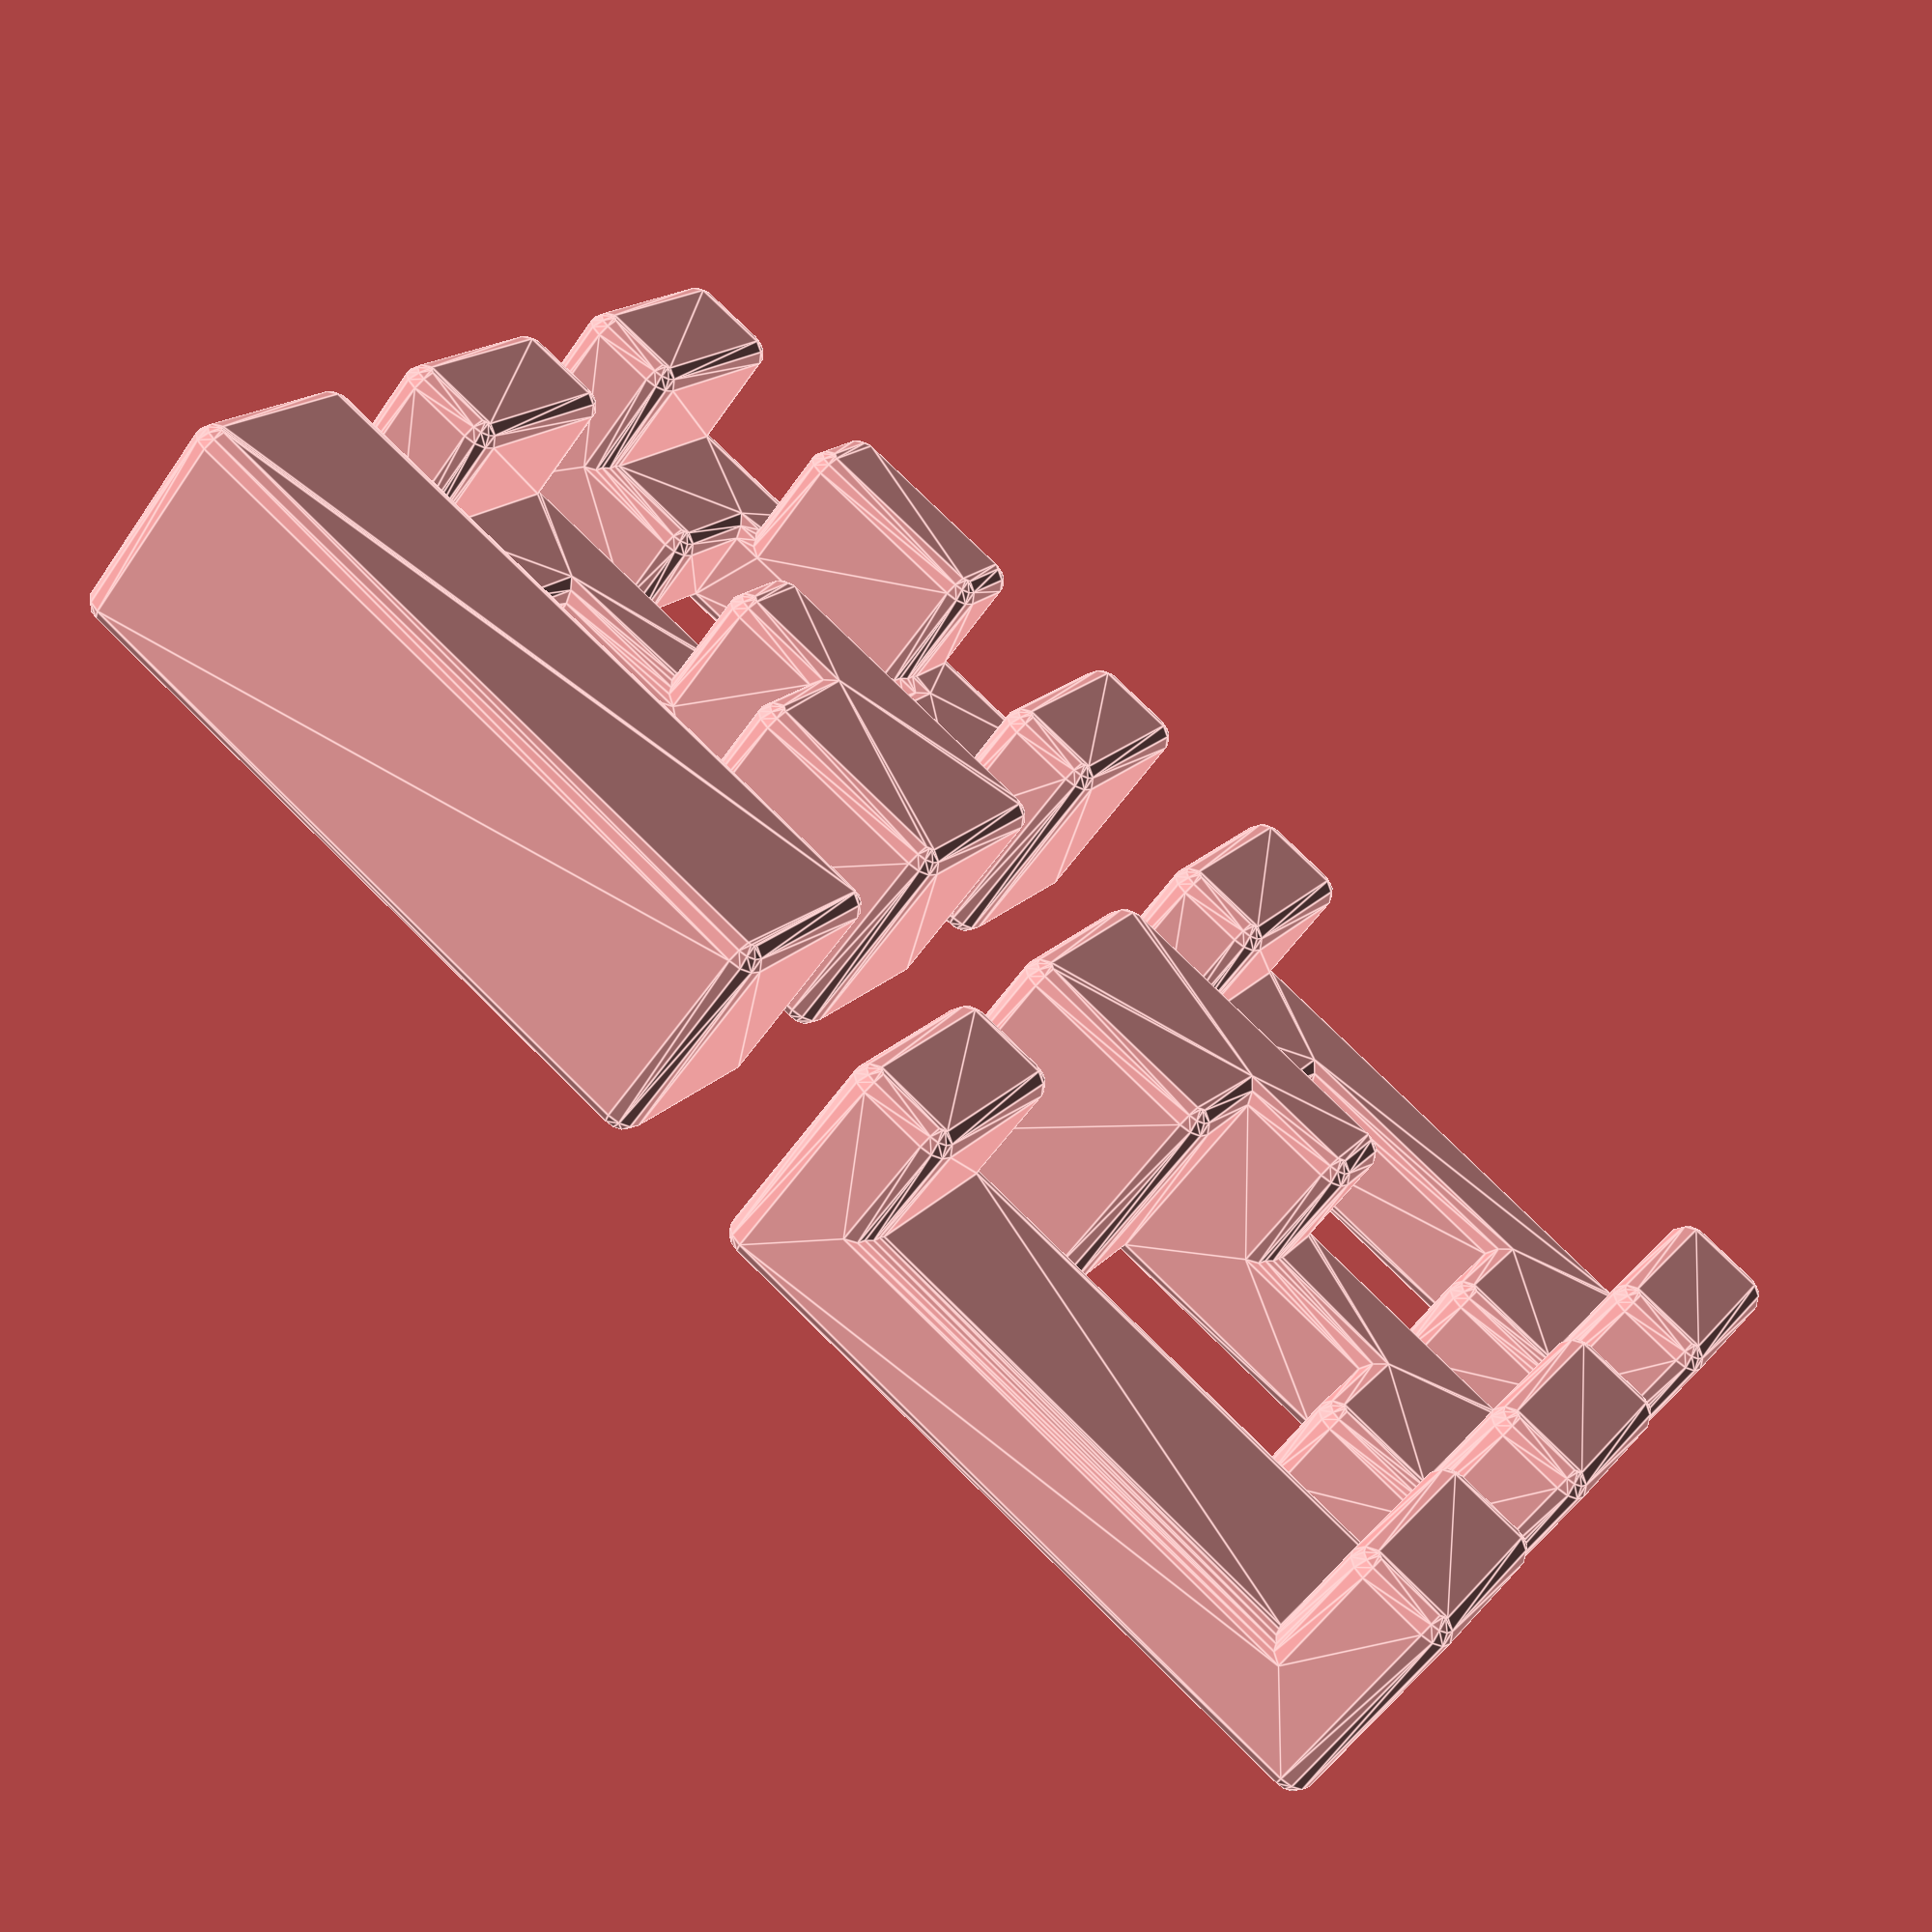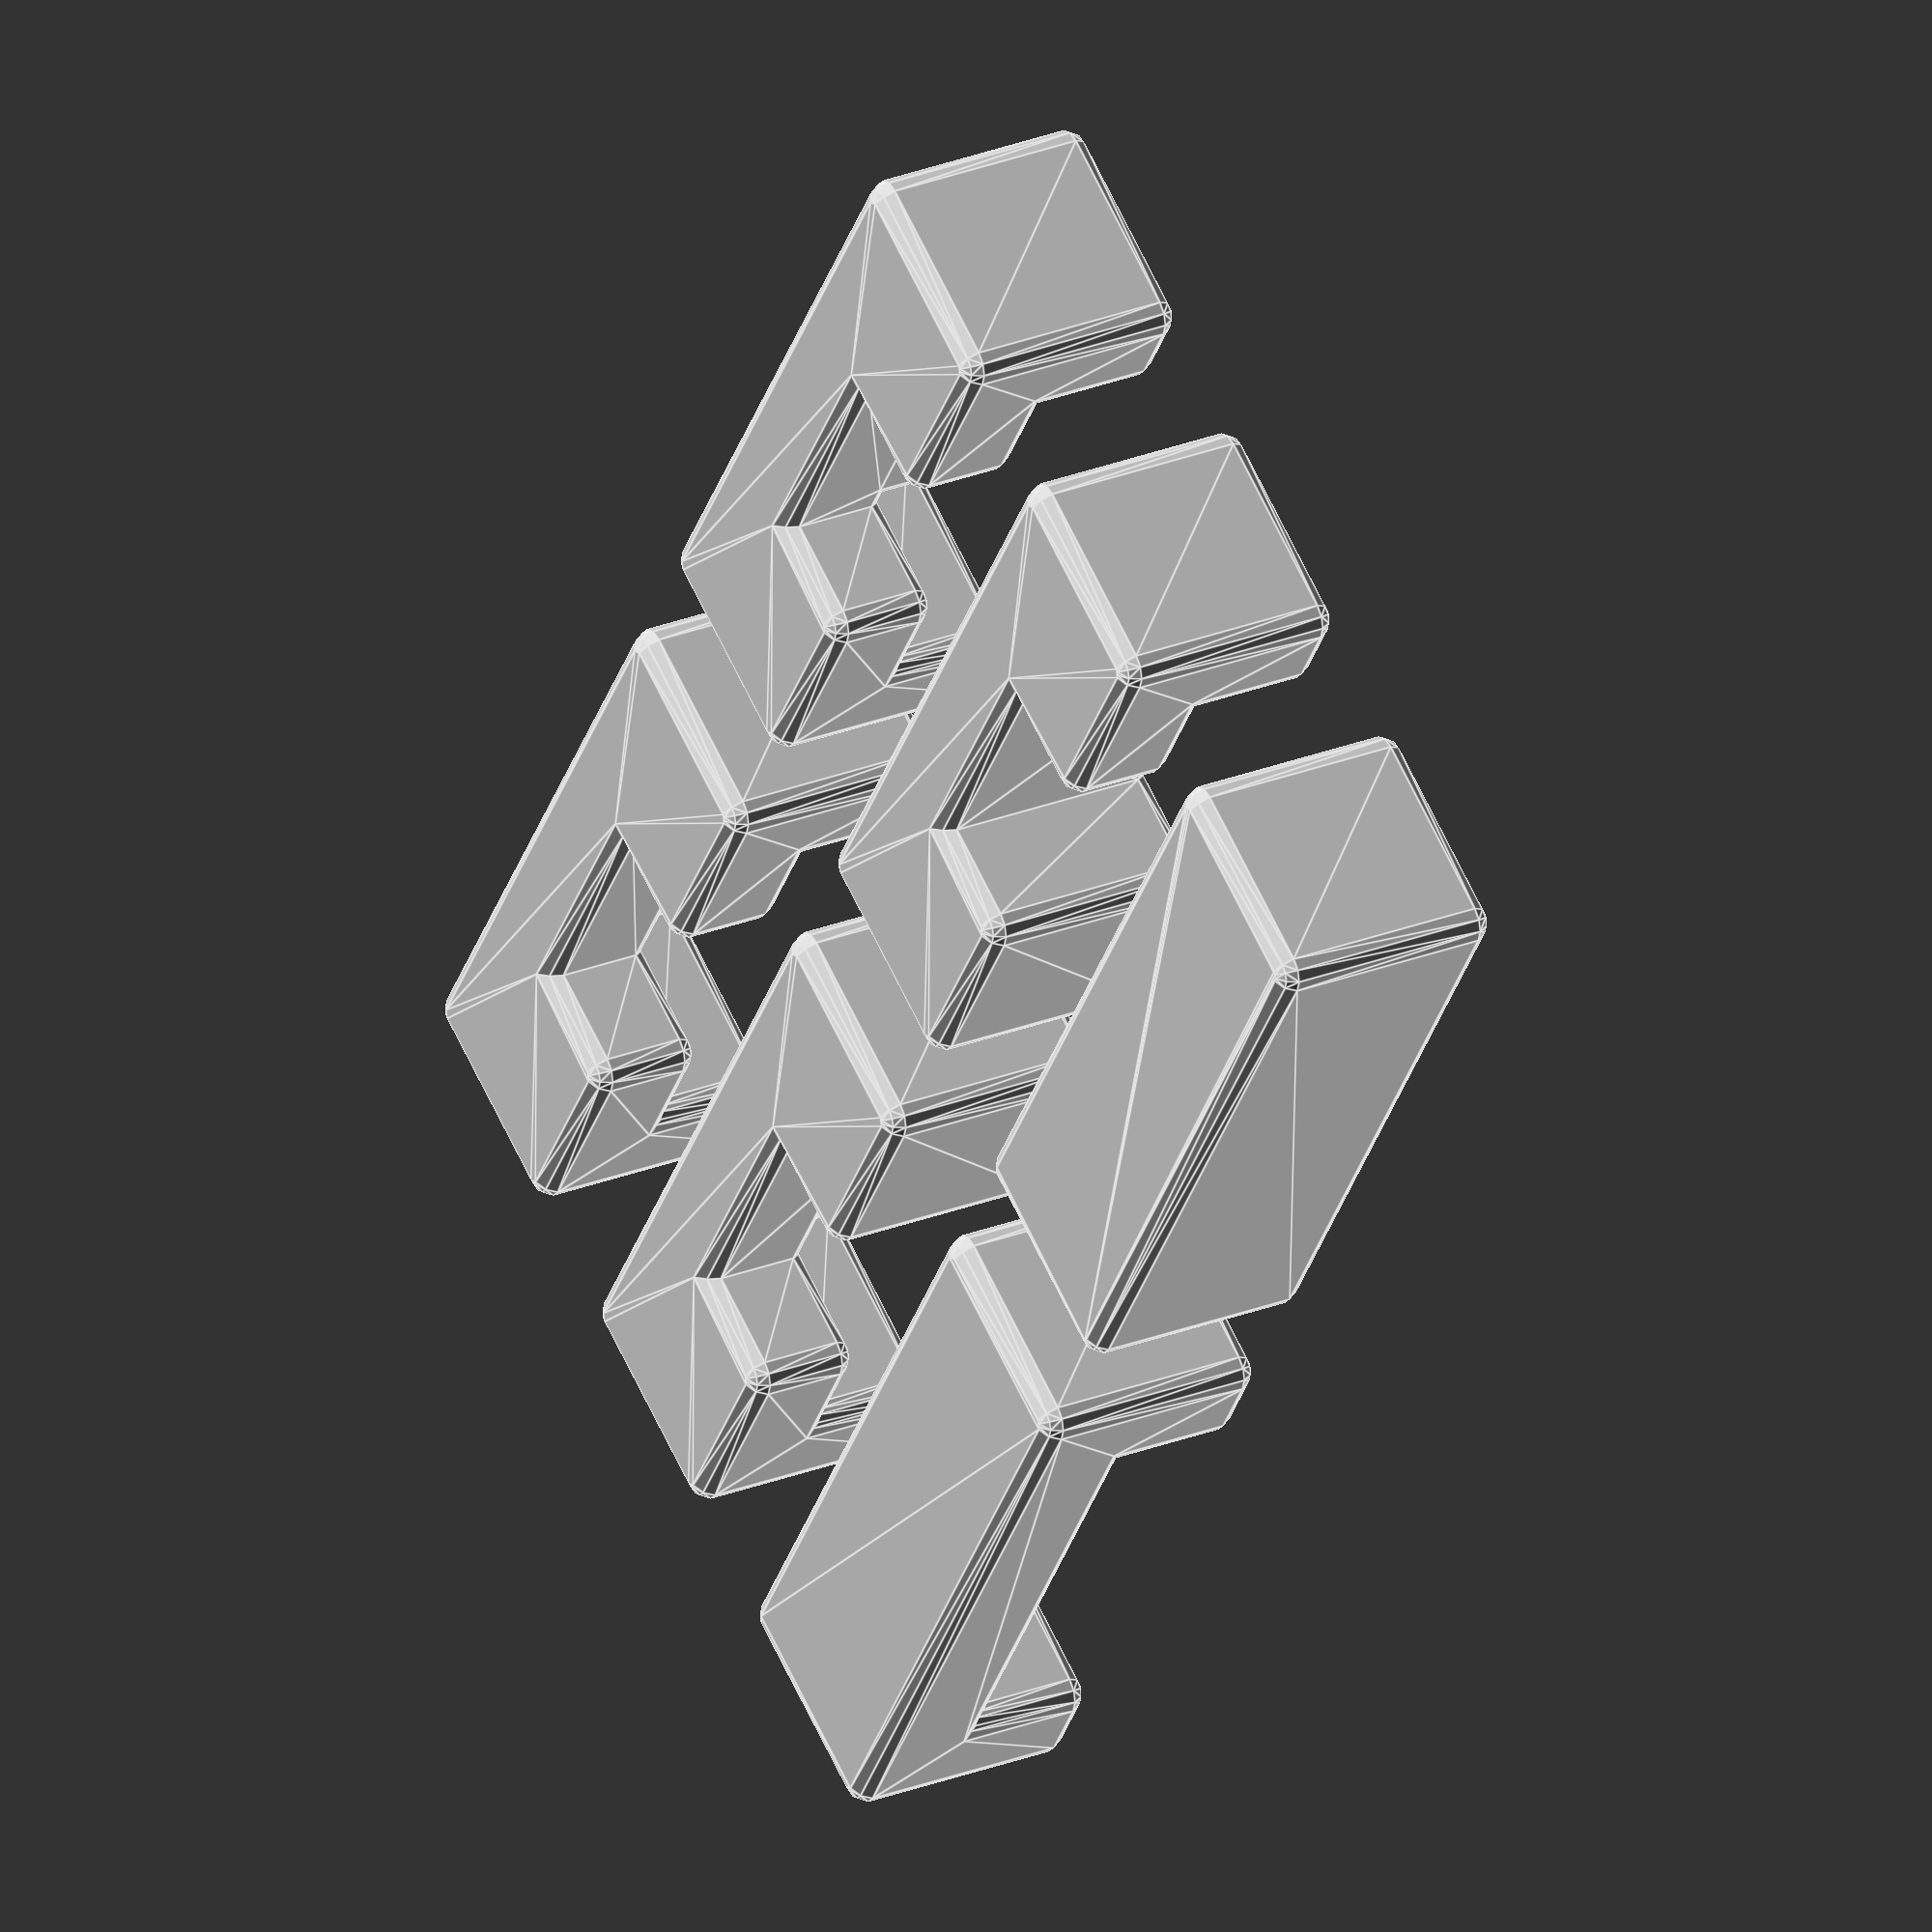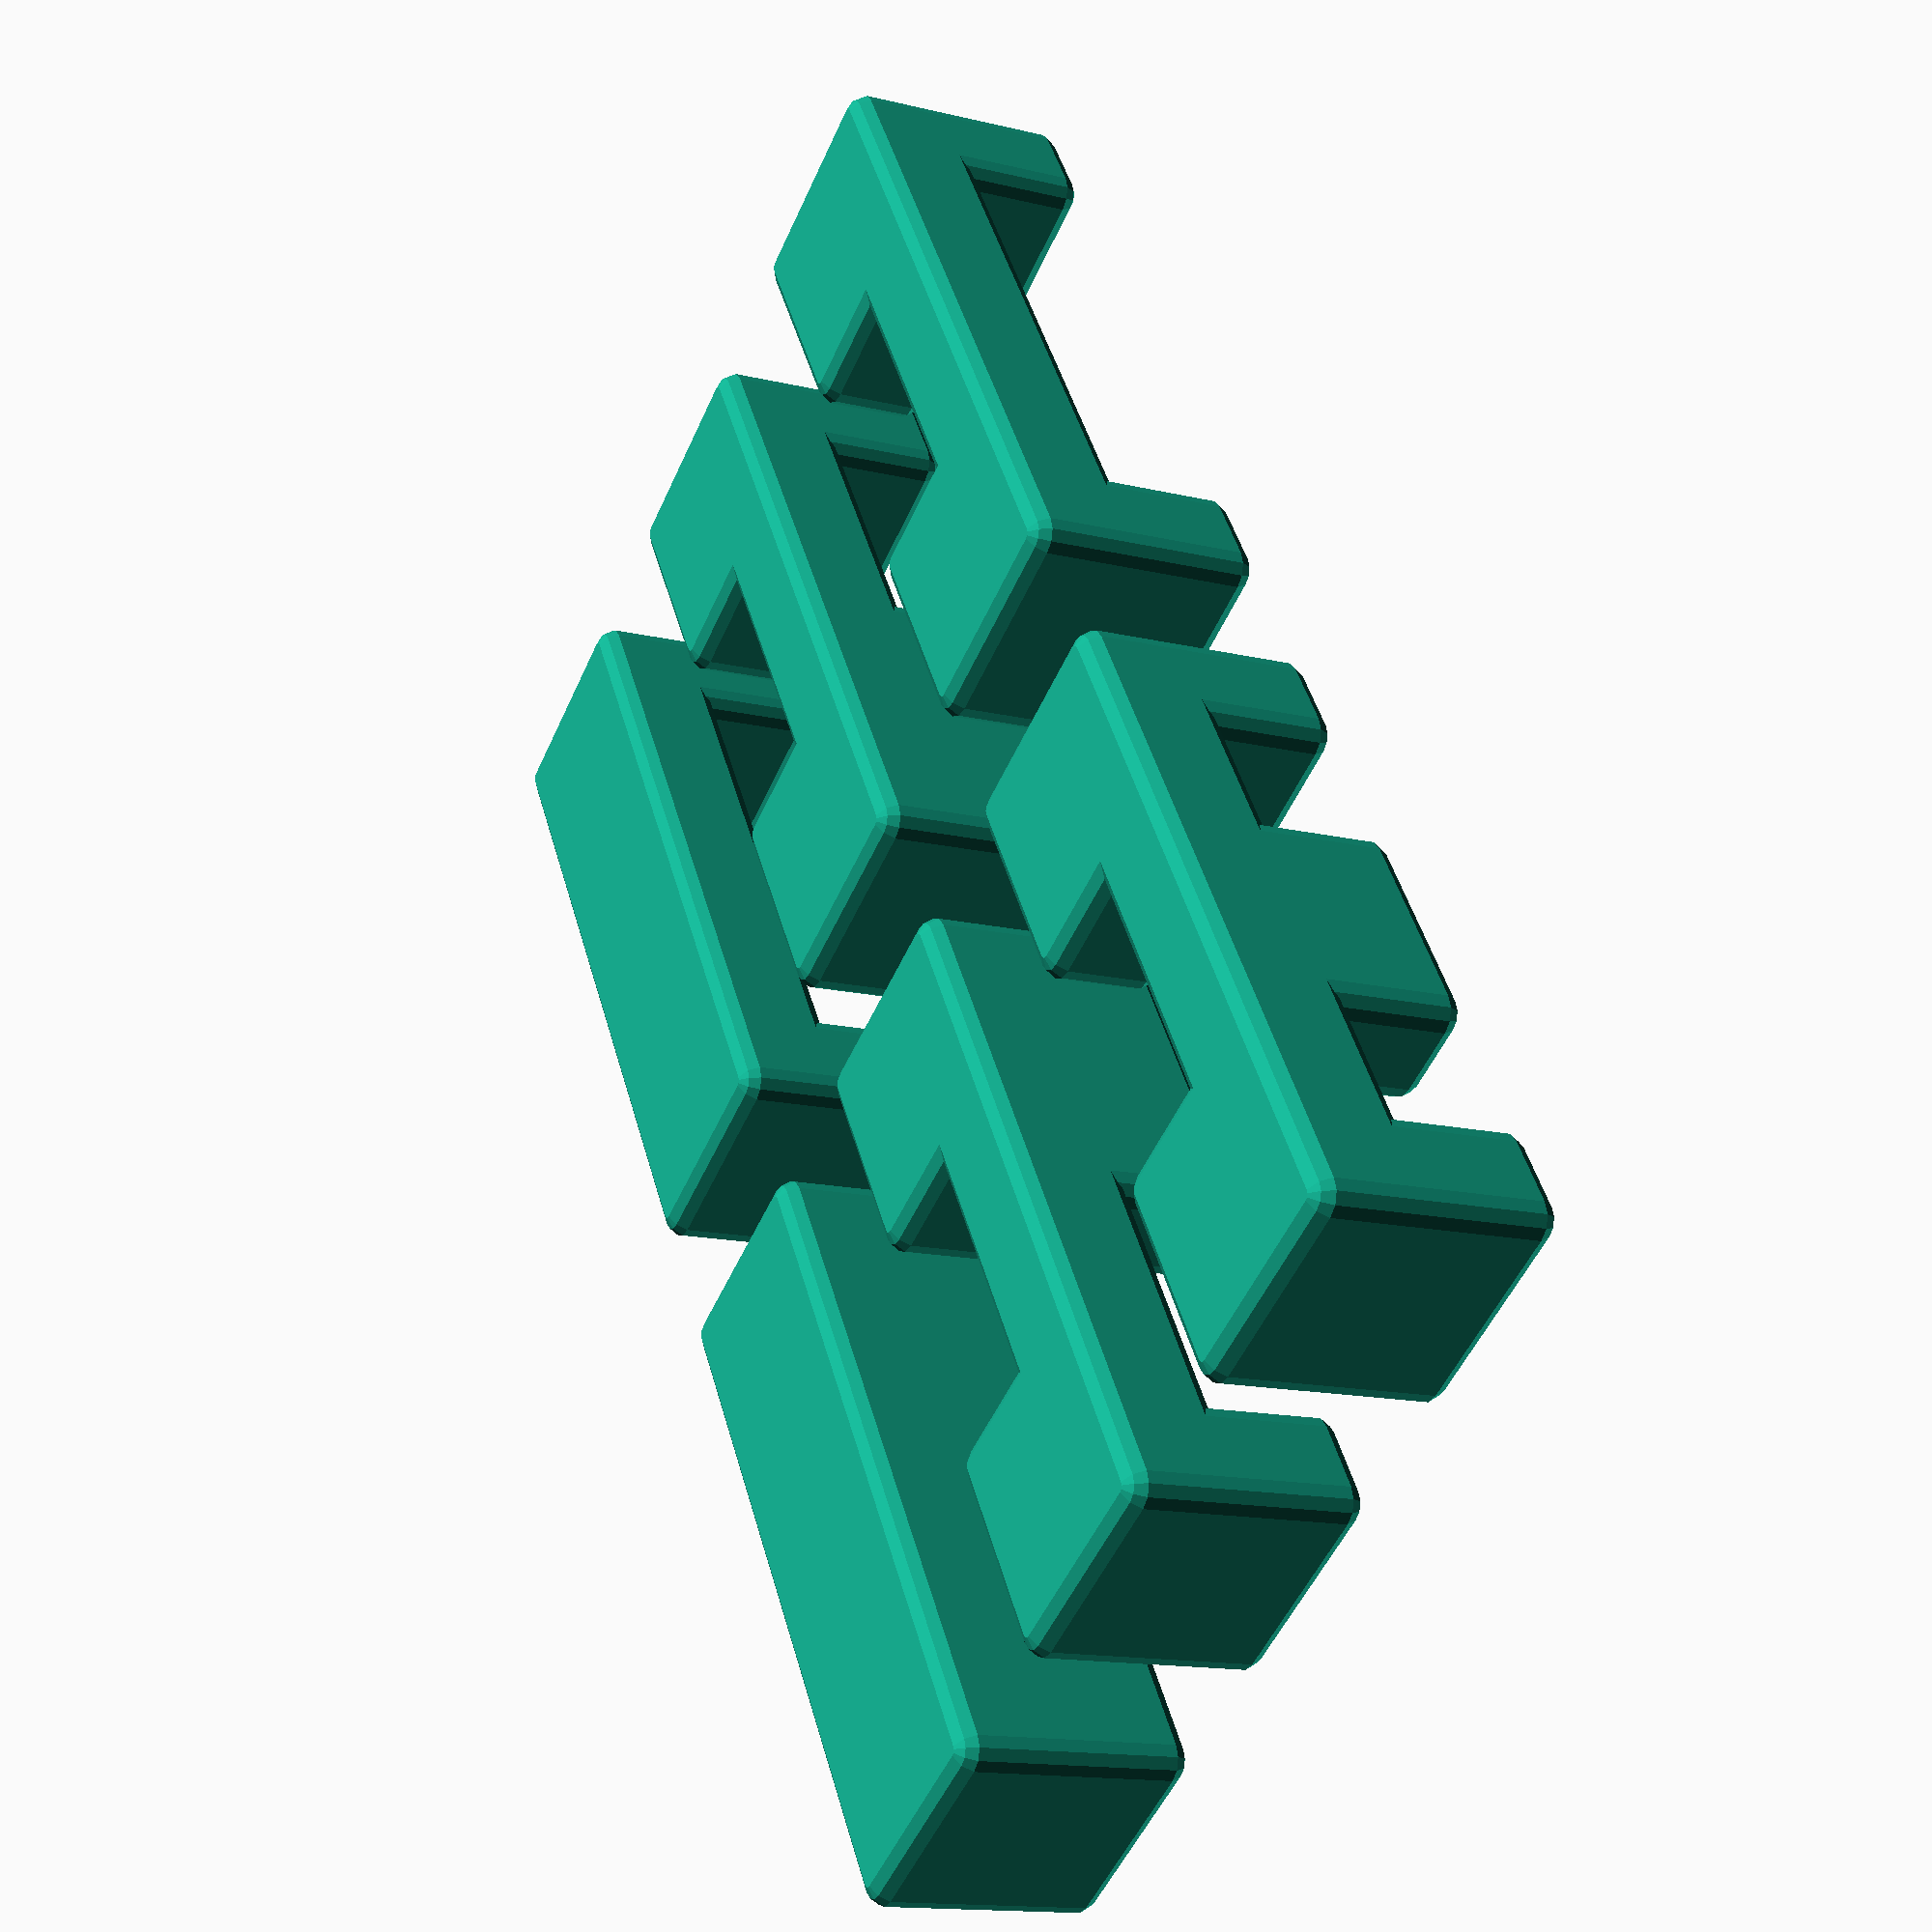
<openscad>
/* [Global] */

// Length is given in standard units.
stick_length = 6; // [5:18]

// The unit size is in mm. Piece size will be length*2*2 units.
unit_size = 8; // [4:Very small,6:Small,8:Normal,10:Large,12:Very large]

// To allow for small printing errors
gap_size = 0.2; // [0.1:Small,0.2:Normal,0.3:Large,0.4:Extra large]

// The edges can be slightly rounded.
rounding_radius = 1.6; //[0:No rounding,0.8:Small,1.6:Normal,2.4:Large]

// Some variations for the stick.
base_model = 0; // [0:Rectangular,1:Rounded,2:Carved,3:Pointed]

// Choose a complete puzzle...
chosen_set = 2; // [0:None (use next),1:Diabolical Structure,2:Chinese Cross,3:Six Way Set,4:Yamato Block,5:Love's Dozen,6:Piston Burr,7:Computer's Choice Unique 10,8:Baffling Burr Puzzle,9:Hoffmann Burr,10:Philippe Dubois,11:Tenyo Brother,12:Double Cross,13:Artifactory 5/4]

// ...or choose a certain piece...
chosen_piece = 0; // [0:None (use next),1:The key (1),2:Local mail (18),3:Out of town mail (35),4:The side tray (52),5:The half tray (103),6:The three quarters tray (120),7:The tray (256),8:The mailbox (86),9:The toaster (154),10:The opener (188),11:The barbells (871),12:The tongue (928),13:The Y (1024),14:The notched half tray L (359),15:The notched half tray R (615),16:The wall L (792),17:The wall R (911),18:The offset L (824),19:The offset R (975),20:The fingered club L (856),21:The fingered club R (943),22:The club L (888),23:The club R (1007),24:The finger L (960),25:The finger R (992)]

// ...or enter manually the piece number (1-1024)
piece_number = 975;


/* [Hidden] */


// the length of the stick in units e
length = stick_length;

// e is the unit width/height/depth of the pieces
// each piece has dimensions [length*e,2*e,2*e]
e = unit_size;

// d is the gap between the cutting plane and the integer position n*e (to make assembling easier and to allow for small printing errors)
d = gap_size;

// r is the rounding radius (which can be zero for no rounding)
r = rounding_radius;

// choose base 0, 1, 2 or 3 to select a base piece
base = base_model;




/**********************************************************
 *** MAIN CALL                                          ***
 **********************************************************/
 
// choose either burr_piece(n) to create one piece number n
// (see below) or burr_set(set) to create a pre-defined set

if(chosen_set>0) {
    burr_set(complete_set[chosen_set-1]);
} else {
    if(chosen_piece>0) {
        burr_piece(notchable25set[chosen_piece-1]);
    } else {
        burr_piece(piece_number);
    };
};

// SEE ROB'S PUZZLE PAGE FOR A LOT OF BACKGROUND INFORMATION
// http://www.robspuzzlepage.com/interlocking.htm





/**********************************************************
 *** PREDEFINED BURR SETS                               ***
 **********************************************************/

// named pieces
the_key = 1;
local_mail = 18;
out_of_town_mail = 35;
the_side_tray = 52;
the_half_tray = 103;
the_three_quarters_tray = 120;
the_tray = 256;
the_mailbox = 86;
the_toaster = 154;
the_opener = 188;
the_barbells = 871;
the_tongue = 928;
the_y = 1024;
the_notched_half_tray_L = 359;
the_notched_half_tray_R = 615;
the_wall_L = 792;
the_wall_R = 911;
the_offset_L = 824;
the_offset_R = 975;
the_fingered_club_L = 856;
the_fingered_club_R = 943;
the_club_L = 888;
the_club_R = 1007;
the_finger_L = 960;
the_finger_R = 992;

// common six-piece burr designs
diabolical_structure = [1,256,256,256,928,928];
chinese_cross = [1,256,824,975,928,1024];
six_way_set = [52,792,911,824,975,1024];
yamato_block = [1,188,824,975,1024,1024];

// other six-piece burr designs
love_s_dozen = [88,512,704,960,992,1008];
piston_burr = [88,512,768,922,1008,1008];
computer_s_choice_unique_10 = [624,702,768,883,1015,1024];
baffling_burr_puzzle = [52,615,792,960,992,975];
hoffmann_burr = [1,188,256,960,975,1024];
philippe_dubois = [120,160,256,512,880,960];
tenyo_brother = [463,564,760,909,927,1016];
double_cross = [1,154,256,256,1024,1024];
artifactory_5_4 = [412,480,512,704,704,960];

complete_set = [diabolical_structure,chinese_cross,six_way_set,yamato_block,love_s_dozen,piston_burr,computer_s_choice_unique_10,baffling_burr_puzzle,hoffmann_burr,philippe_dubois,tenyo_brother,double_cross,artifactory_5_4];


// set containing all 25 notchable pieces
notchable25set = [
    1,18,35,52,103,
    120,256,86,154,188,
    871,928,1024,359,615,
    792,911,824,975,856,
    943,888,1007,960,992];

// set containing all 25 notchable pieces including doublets or triplets needed to build all 314 solid burrs
notchable42set = [
    1,18,18,35,52,52,
    103,120,256,256,256,86,
    154,188,188,871,871,928,
    928,1024,1024,1024,359,615,
    792,792,911,911,824,824,
    975,975,856,943,888,888,
    1007,1007,960,960,992,992];


/**********************************************************
 *** HOW A BURR PIECE IS DEFINED                        ***
 **********************************************************/

/*

    +----+----+----+----+----+----+
   /    / 16 / 32 / 64 / 128/    /|
  +    +----+----+----+----+    + |
 /    /  1 /  2 /  4 /  8 /    /  +
+----+----+----+----+----+----+   |
|    |    |    |    |    |    |   |
|    |    |    |    |    |    |   +
+    +----+----+----+----+    +  / 
|         |    |    |         | +  
|         | 256| 512|         |/   
+----+----+----+----+----+----+    

A Burr piece is made of a standard 6x2x2 cube from which
sections are removed. The number n to the module
burr_piece(n) is a 12 bits binary number. If a bit is
set (one) the corresponding 1x1x1 cube is removed from
the base piece. 1024 and 2048 are hidden behind 256 and
512.

*/


/**********************************************************
 *** CODE                                               ***
 **********************************************************/

eps=0.001;

module base() {
    if(base==0) {
        translate([r,r,r])
            cube([length*e-2*r,2*e-2*r,2*e-2*r]);
    };
    if(base==1) {
        union() {
            translate([r,r,e])
                cube([length*e-2*r,2*e-2*r,e-r]);
            translate([e,r,r])
                cube([(length-2)*e,2*e-2*r,e-r+eps]);
            translate([e,r,e]) rotate([-90,0,0])
                cylinder(r=e-r,h=2*e-2*r,$fn=24);
            translate([(length-1)*e,r,e]) rotate([-90,0,0])
                cylinder(r=e-r,h=2*e-2*r,$fn=24);
        };
    };
    if(base==2) {
        difference() {
            translate([r,r,r])
                cube([length*e-2*r,2*e-2*r,2*e-2*r]);
            translate([-eps,-3/4*e+r,e/2])
                cube([length*e+2*eps,e,e]);
            translate([-eps,7/4*e-r,e/2])
                cube([length*e+2*eps,e,e]);
            translate([-eps,e/2,-3/4*e+r])
                cube([length*e+2*eps,e,e]);
        };
    };
    if(base==3) {
        union() {
            translate([e,r,r])
                cube([(length-2)*e,2*e-2*r,2*e-2*r]);
            translate([e+eps,e,2*e-r]) rotate([0,-90,0])
                linear_extrude(height=e-r,scale=0)
                    polygon([[-2*e+2*r,-e+r],[0,-e+r],[0,e-r],[-2*e+2*r,e-r]]);
            translate([(length-1)*e-eps,e,2*e-r]) rotate([0,-90,0])
                scale([1,1,-1]) linear_extrude(height=e-r,scale=0)
                    polygon([[-2*e+2*r,-e+r],[0,-e+r],[0,e-r],[-2*e+2*r,e-r]]);
        };
    };
};
module cut() {
    translate([1,1,1]*(-r-d)) cube(e+2*r+2*d);
};
module cut_cube(n) {
    difference() {
        base();
        for(i=[0:3]) { // poor man's AND function
            if(floor(n/pow(2,i+1))!=floor(n/pow(2,i))/2)
                translate([length/2+i-2,0,1]*e) cut();
            if(floor(n/pow(2,i+5))!=floor(n/pow(2,i+4))/2)
                translate([length/2+i-2,1,1]*e) cut();
        };
        for(i=[0:1]) {
            if(floor(n/pow(2,i+9))!=floor(n/pow(2,i+8))/2)
                translate([length/2+i-1,0,0]*e) cut();
            if(floor(n/pow(2,i+11))!=floor(n/pow(2,i+10))/2)
                translate([length/2+i-1,1,0]*e) cut();
        };
    };
};    

module burr_piece(n) {
    if(r>0) {
        minkowski() {
            cut_cube(n-1);
            sphere(r,$fn=12);
        };
    } else {
        cut_cube(n-1);
    };
};

module burr_set(set) {
    n=ceil(sqrt(len(set)*3/(length+1)));
    for(i=[0:len(set)-1])
        translate([(i-n*floor(i/n))*(length+1),floor(i/n)*3,0]*e)
            burr_piece(set[i]);
};

</openscad>
<views>
elev=235.0 azim=211.1 roll=213.8 proj=p view=edges
elev=331.7 azim=57.3 roll=239.6 proj=o view=edges
elev=14.3 azim=303.2 roll=241.8 proj=p view=solid
</views>
